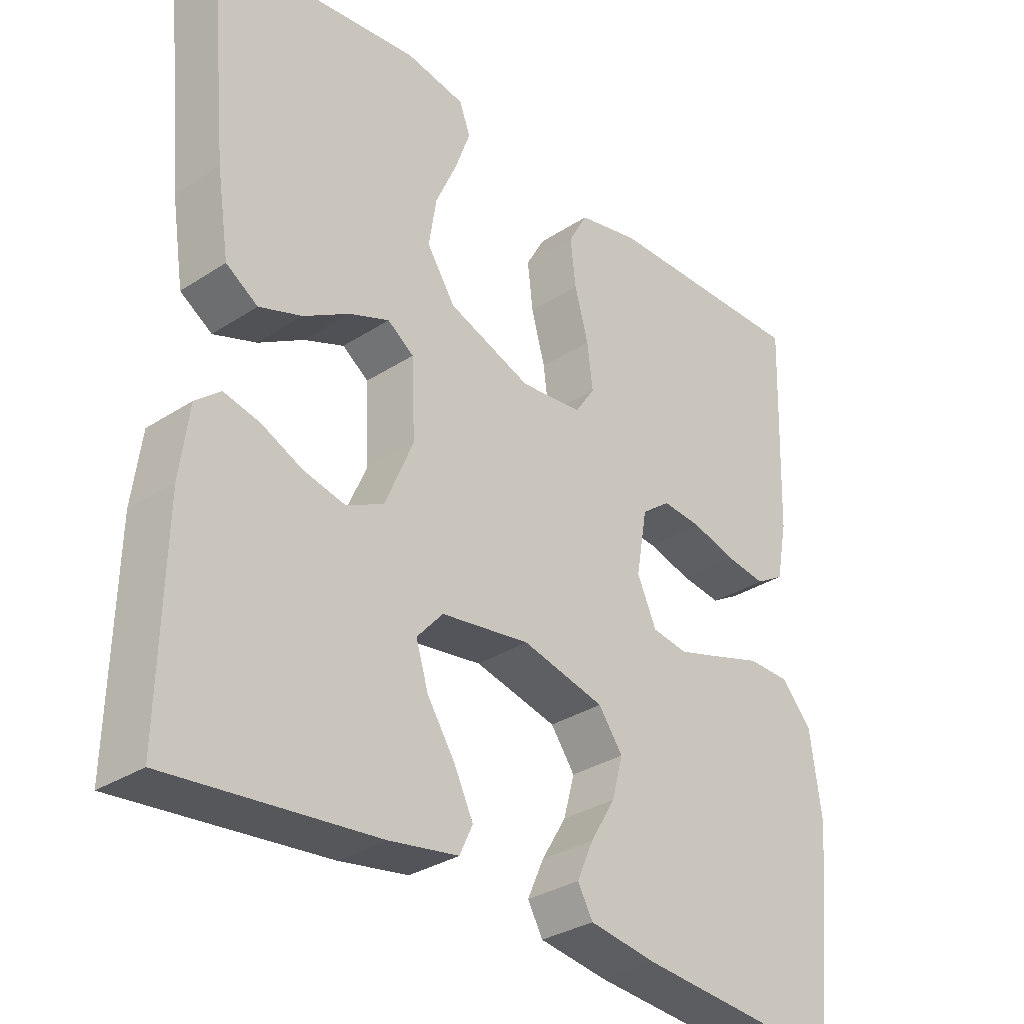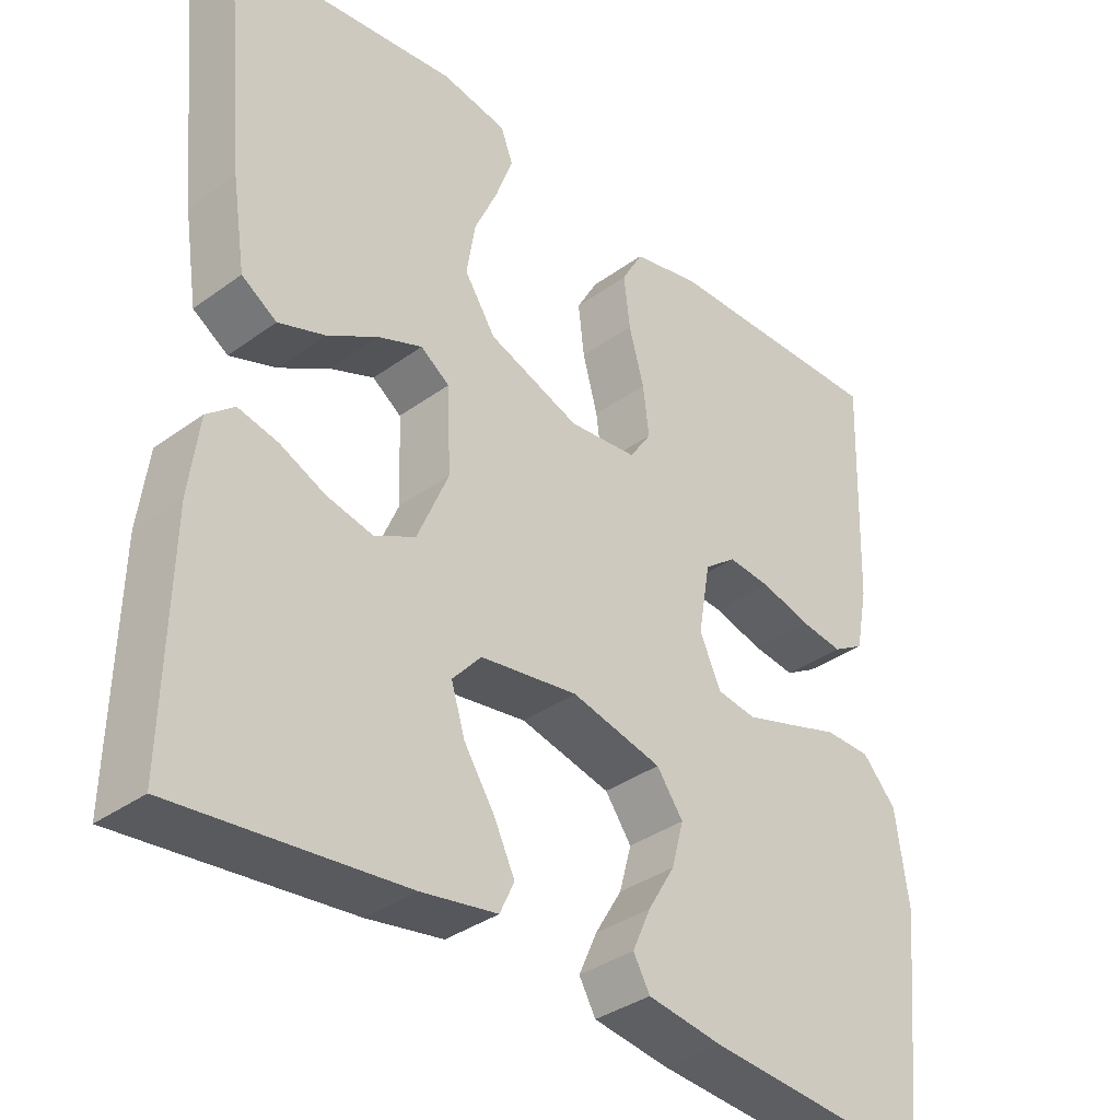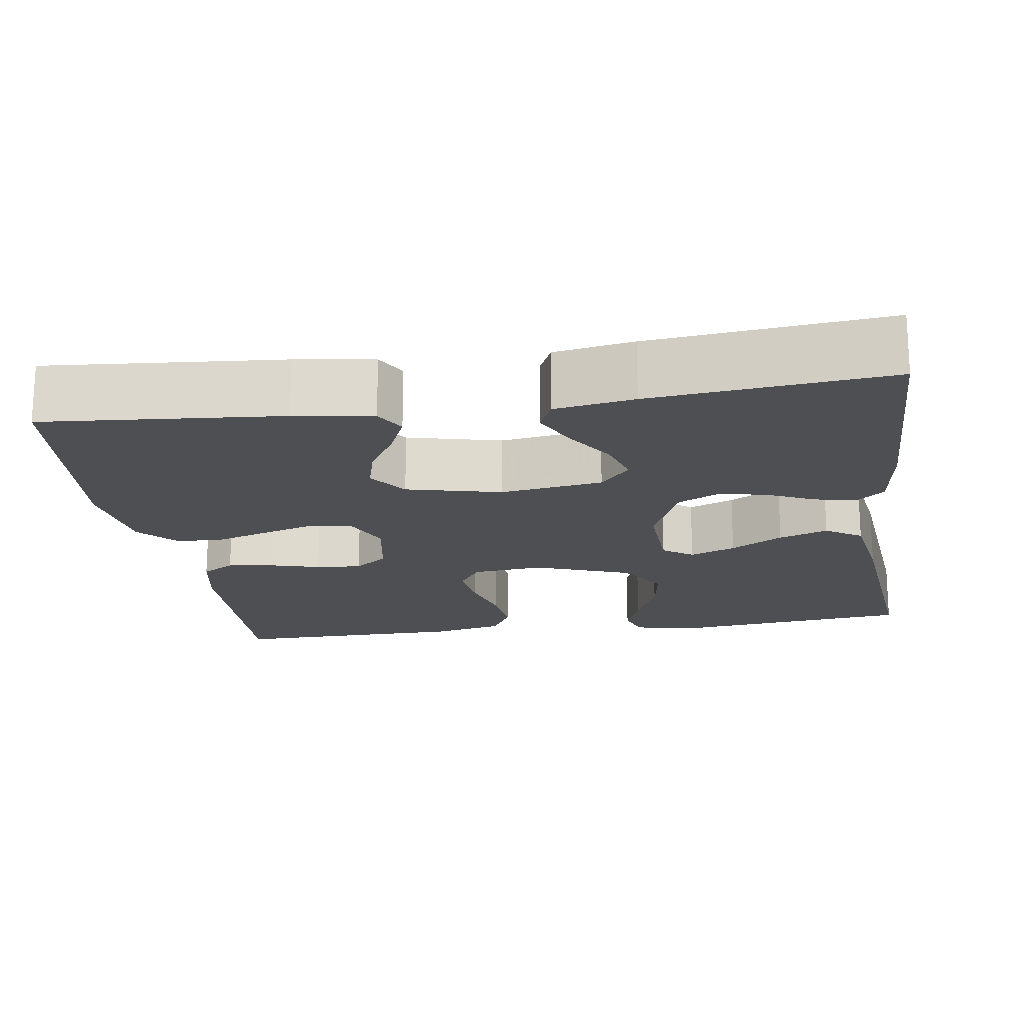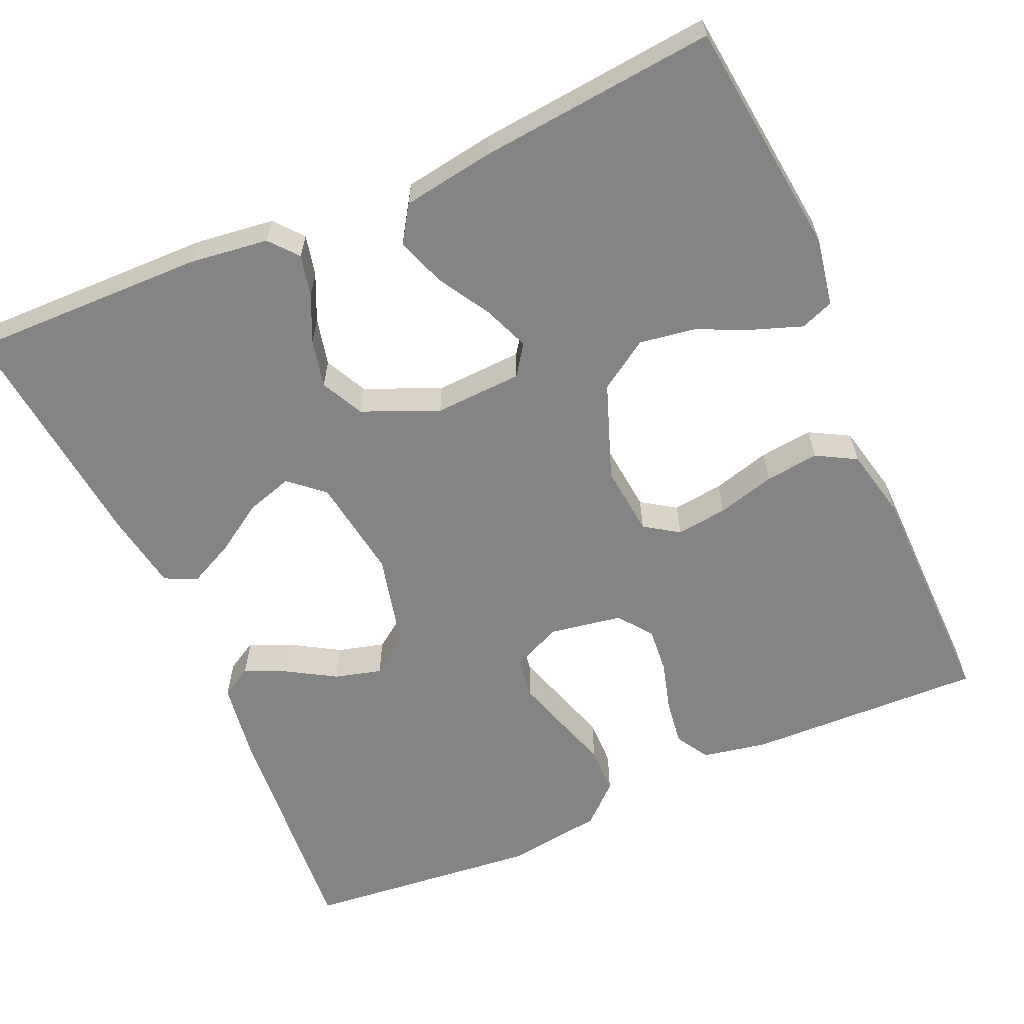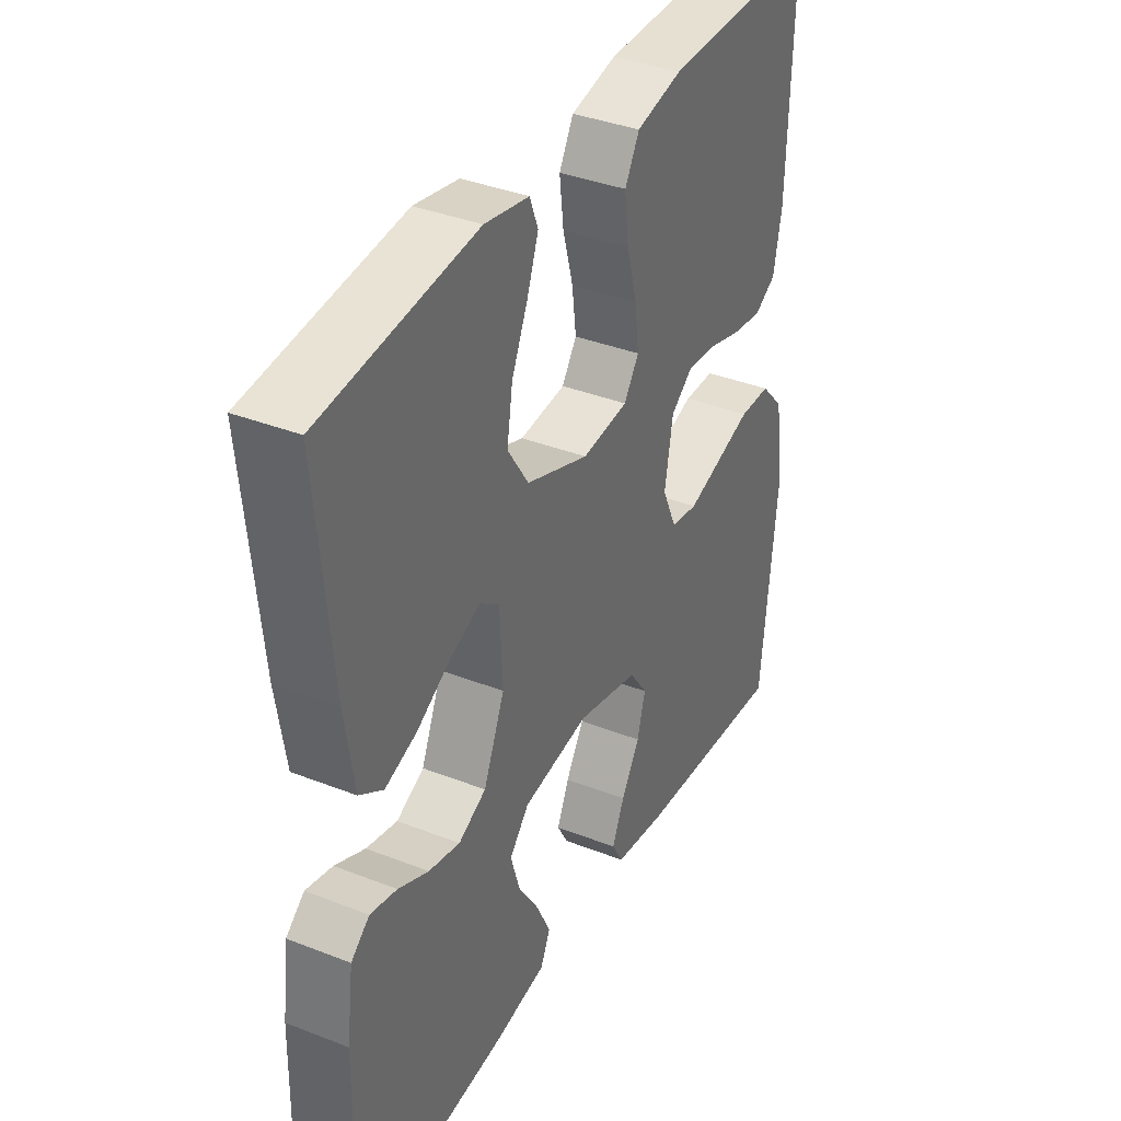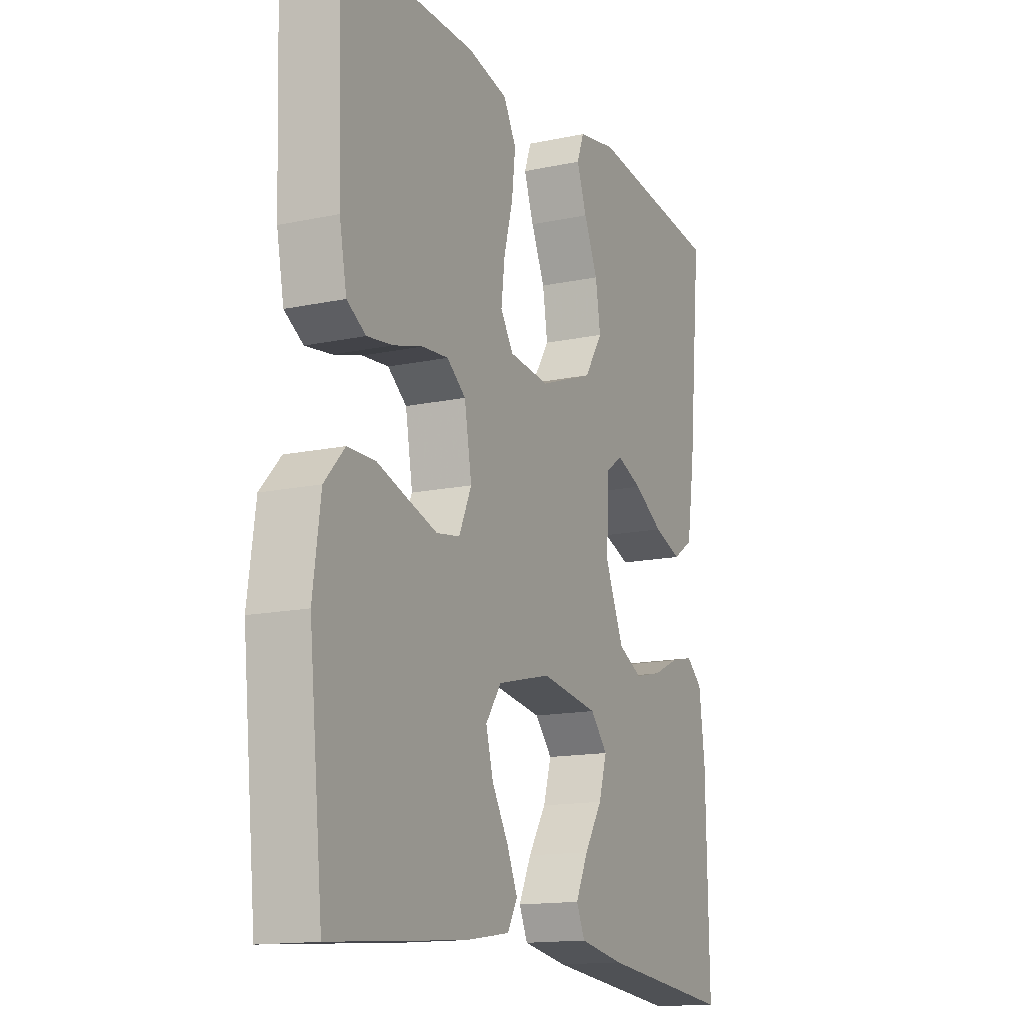
<metadata>
{"format":"obj","ext":"obj","renderer":"f3d","projection":"perspective","resolution":1024,"background":"white","views":[{"elev":-32.0,"azim":-47.6,"up":"+Z"},{"elev":-35.8,"azim":-46.4,"up":"+Z"},{"elev":-18.2,"azim":-171.5,"up":"+Y"},{"elev":-61.5,"azim":-66.1,"up":"+Y"},{"elev":37.1,"azim":-63.2,"up":"+Z"},{"elev":-14.6,"azim":114.8,"up":"+Z"}]}
</metadata>
<code>
v -0.5 0.07 -0.5
v -0.494 0.07 -0.2
v -0.481 0.07 -0.1
v -0.445 0.07 -0.07
v -0.393 0.07 -0.082
v -0.334 0.07 -0.109
v -0.273 0.07 -0.123
v -0.219 0.07 -0.096
v -0.178 0.07 0
v -0.183 0.07 0.111
v -0.221 0.07 0.138
v -0.279 0.07 0.115
v -0.345 0.07 0.076
v -0.407 0.07 0.054
v -0.453 0.07 0.084
v -0.471 0.07 0.2
v -0.5 0.07 0.5
v -0.2 0.07 0.534
v -0.114 0.07 0.518
v -0.098 0.07 0.476
v -0.12 0.07 0.415
v -0.151 0.07 0.346
v -0.162 0.07 0.276
v -0.121 0.07 0.213
v 0 0.07 0.168
v 0.09 0.07 0.177
v 0.119 0.07 0.22
v 0.111 0.07 0.285
v 0.091 0.07 0.358
v 0.083 0.07 0.426
v 0.111 0.07 0.476
v 0.2 0.07 0.496
v 0.5 0.07 0.5
v 0.49 0.07 0.2
v 0.474 0.07 0.118
v 0.432 0.07 0.093
v 0.374 0.07 0.101
v 0.31 0.07 0.119
v 0.252 0.07 0.124
v 0.21 0.07 0.092
v 0.194 0.07 0
v 0.222 0.07 -0.062
v 0.274 0.07 -0.07
v 0.339 0.07 -0.05
v 0.408 0.07 -0.028
v 0.469 0.07 -0.029
v 0.514 0.07 -0.078
v 0.531 0.07 -0.2
v 0.5 0.07 -0.5
v 0.2 0.07 -0.475
v 0.101 0.07 -0.46
v 0.079 0.07 -0.421
v 0.103 0.07 -0.367
v 0.139 0.07 -0.307
v 0.155 0.07 -0.248
v 0.12 0.07 -0.199
v 0 0.07 -0.17
v -0.129 0.07 -0.189
v -0.167 0.07 -0.232
v -0.149 0.07 -0.291
v -0.109 0.07 -0.353
v -0.081 0.07 -0.411
v -0.1 0.07 -0.452
v -0.2 0.07 -0.469
v -0.5 0 -0.5
v -0.494 0 -0.2
v -0.481 0 -0.1
v -0.445 0 -0.07
v -0.393 0 -0.082
v -0.334 0 -0.109
v -0.273 0 -0.123
v -0.219 0 -0.096
v -0.178 0 0
v -0.183 0 0.111
v -0.221 0 0.138
v -0.279 0 0.115
v -0.345 0 0.076
v -0.407 0 0.054
v -0.453 0 0.084
v -0.471 0 0.2
v -0.5 0 0.5
v -0.2 0 0.534
v -0.114 0 0.518
v -0.098 0 0.476
v -0.12 0 0.415
v -0.151 0 0.346
v -0.162 0 0.276
v -0.121 0 0.213
v 0 0 0.168
v 0.09 0 0.177
v 0.119 0 0.22
v 0.111 0 0.285
v 0.091 0 0.358
v 0.083 0 0.426
v 0.111 0 0.476
v 0.2 0 0.496
v 0.5 0 0.5
v 0.49 0 0.2
v 0.474 0 0.118
v 0.432 0 0.093
v 0.374 0 0.101
v 0.31 0 0.119
v 0.252 0 0.124
v 0.21 0 0.092
v 0.194 0 0
v 0.222 0 -0.062
v 0.274 0 -0.07
v 0.339 0 -0.05
v 0.408 0 -0.028
v 0.469 0 -0.029
v 0.514 0 -0.078
v 0.531 0 -0.2
v 0.5 0 -0.5
v 0.2 0 -0.475
v 0.101 0 -0.46
v 0.079 0 -0.421
v 0.103 0 -0.367
v 0.139 0 -0.307
v 0.155 0 -0.248
v 0.12 0 -0.199
v 0 0 -0.17
v -0.129 0 -0.189
v -0.167 0 -0.232
v -0.149 0 -0.291
v -0.109 0 -0.353
v -0.081 0 -0.411
v -0.1 0 -0.452
v -0.2 0 -0.469
f 4 5 6
f 3 4 6
f 2 3 6
f 1 2 6
f 64 1 6
f 63 64 6
f 62 63 6
f 61 62 6
f 60 61 6
f 59 60 6 7
f 58 59 7 8
f 57 58 8 9
f 56 57 9 10
f 52 53 54
f 51 52 54
f 50 51 54
f 49 50 54
f 48 49 54
f 47 48 54
f 46 47 54
f 45 46 54
f 44 45 54
f 43 44 54 55
f 42 43 55 56
f 36 37 38
f 35 36 38
f 34 35 38
f 33 34 38
f 32 33 38
f 31 32 38
f 30 31 38
f 29 30 38
f 28 29 38
f 27 28 38 39
f 26 27 39 40
f 20 21 22
f 19 20 22
f 18 19 22
f 17 18 22
f 16 17 22
f 15 16 22
f 14 15 22
f 13 14 22
f 12 13 22
f 11 12 22 23
f 10 11 23 24
f 10 24 25
f 56 10 25
f 42 56 25
f 41 42 25
f 25 26 40 41
f 70 69 68
f 70 68 67
f 70 67 66
f 70 66 65
f 70 65 128
f 70 128 127
f 70 127 126
f 70 126 125
f 70 125 124
f 71 70 124 123
f 72 71 123 122
f 73 72 122 121
f 74 73 121 120
f 118 117 116
f 118 116 115
f 118 115 114
f 118 114 113
f 118 113 112
f 118 112 111
f 118 111 110
f 118 110 109
f 118 109 108
f 119 118 108 107
f 120 119 107 106
f 102 101 100
f 102 100 99
f 102 99 98
f 102 98 97
f 102 97 96
f 102 96 95
f 102 95 94
f 102 94 93
f 102 93 92
f 103 102 92 91
f 104 103 91 90
f 86 85 84
f 86 84 83
f 86 83 82
f 86 82 81
f 86 81 80
f 86 80 79
f 86 79 78
f 86 78 77
f 86 77 76
f 87 86 76 75
f 88 87 75 74
f 89 88 74
f 89 74 120
f 89 120 106
f 89 106 105
f 105 104 90 89
f 1 65 66 2
f 2 66 67 3
f 3 67 68 4
f 4 68 69 5
f 5 69 70 6
f 6 70 71 7
f 7 71 72 8
f 8 72 73 9
f 9 73 74 10
f 10 74 75 11
f 11 75 76 12
f 12 76 77 13
f 13 77 78 14
f 14 78 79 15
f 15 79 80 16
f 16 80 81 17
f 17 81 82 18
f 18 82 83 19
f 19 83 84 20
f 20 84 85 21
f 21 85 86 22
f 22 86 87 23
f 23 87 88 24
f 24 88 89 25
f 25 89 90 26
f 26 90 91 27
f 27 91 92 28
f 28 92 93 29
f 29 93 94 30
f 30 94 95 31
f 31 95 96 32
f 32 96 97 33
f 33 97 98 34
f 34 98 99 35
f 35 99 100 36
f 36 100 101 37
f 37 101 102 38
f 38 102 103 39
f 39 103 104 40
f 40 104 105 41
f 41 105 106 42
f 42 106 107 43
f 43 107 108 44
f 44 108 109 45
f 45 109 110 46
f 46 110 111 47
f 47 111 112 48
f 48 112 113 49
f 49 113 114 50
f 50 114 115 51
f 51 115 116 52
f 52 116 117 53
f 53 117 118 54
f 54 118 119 55
f 55 119 120 56
f 56 120 121 57
f 57 121 122 58
f 58 122 123 59
f 59 123 124 60
f 60 124 125 61
f 61 125 126 62
f 62 126 127 63
f 63 127 128 64
f 64 128 65 1

</code>
